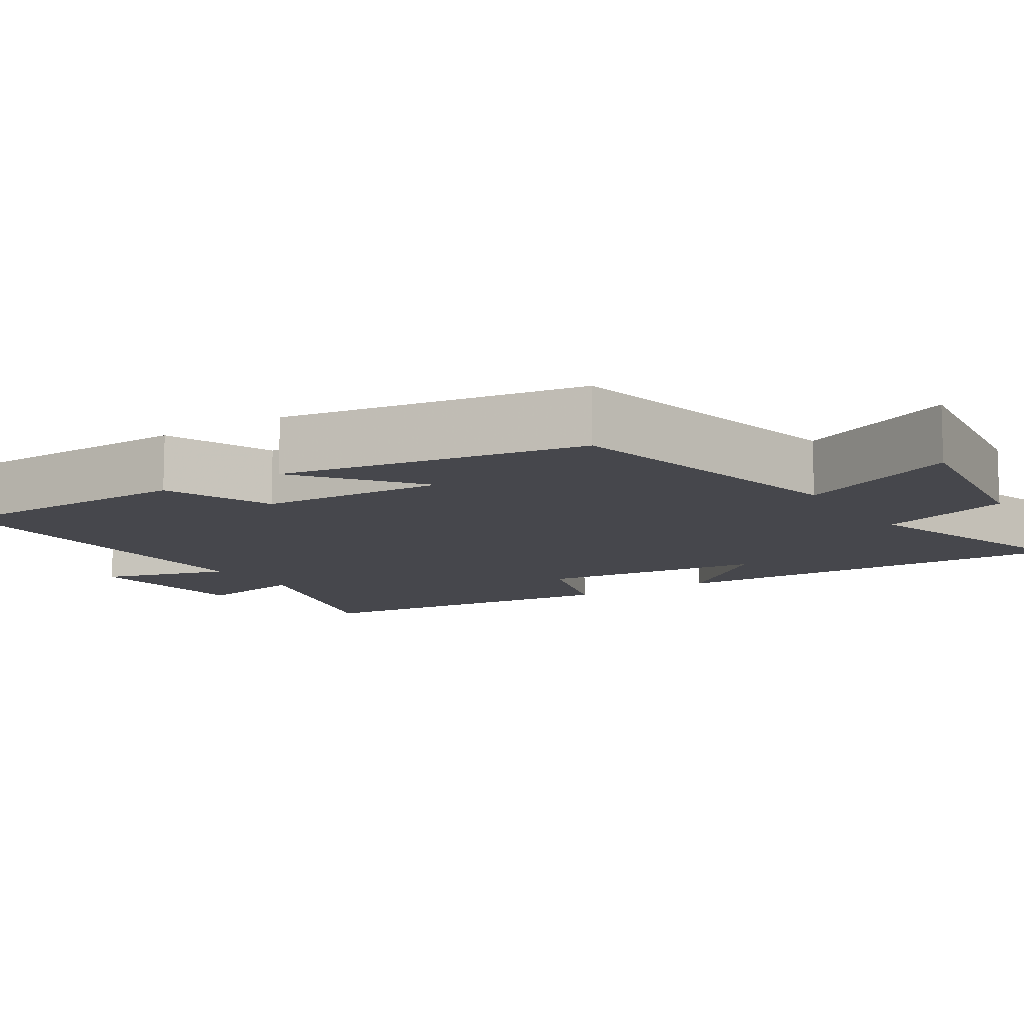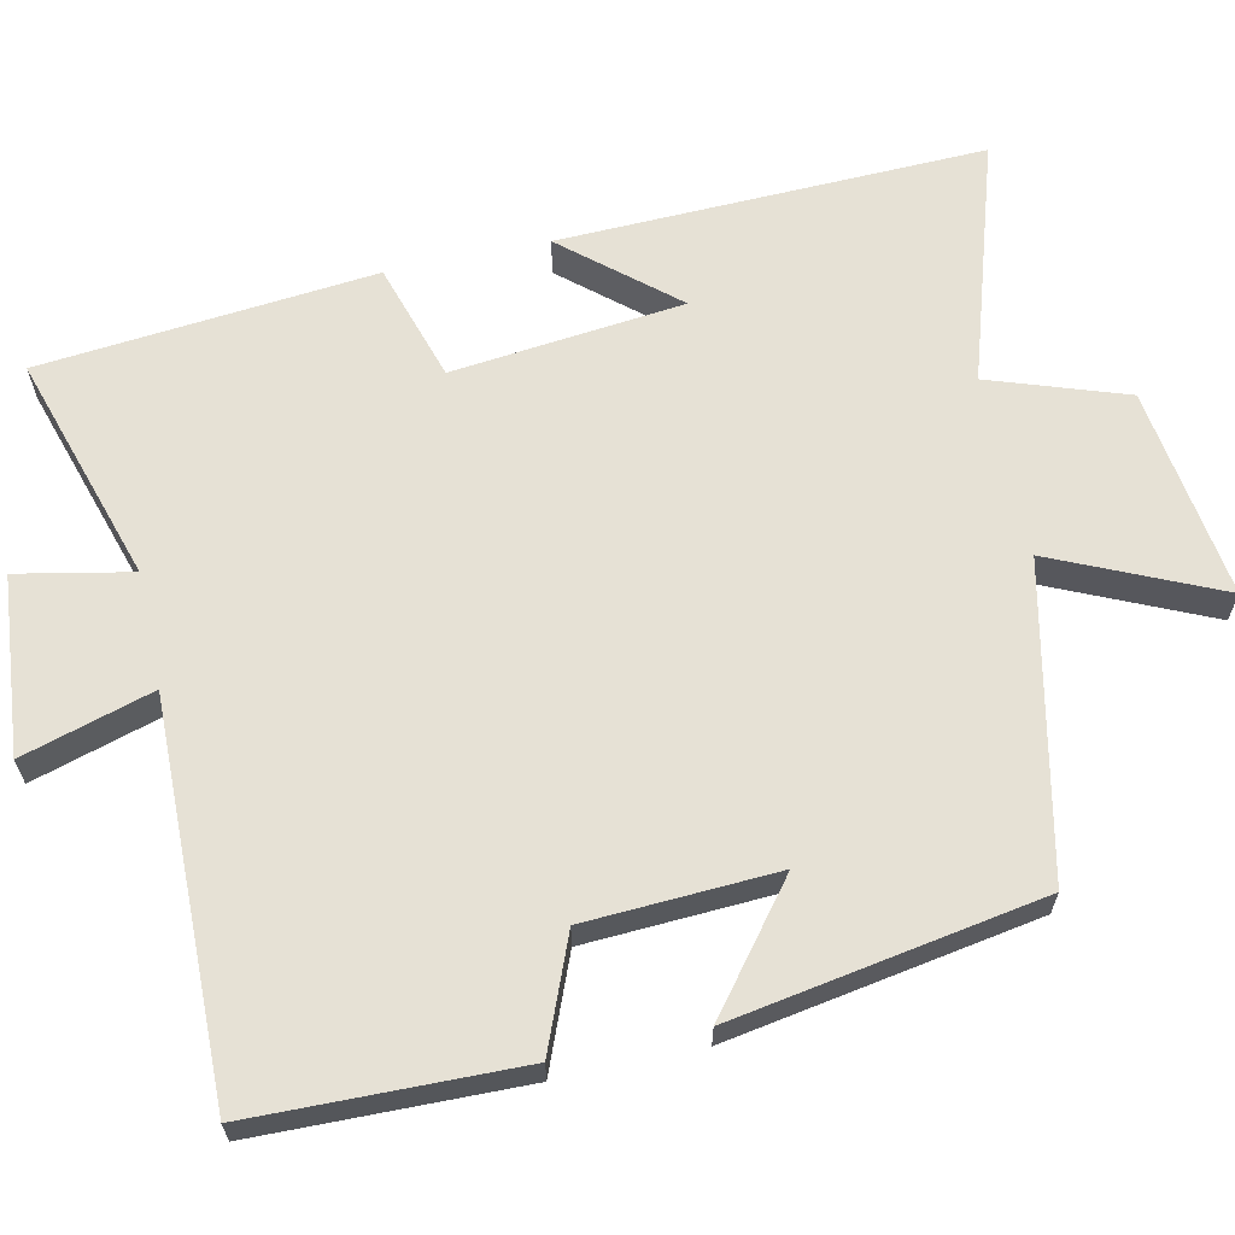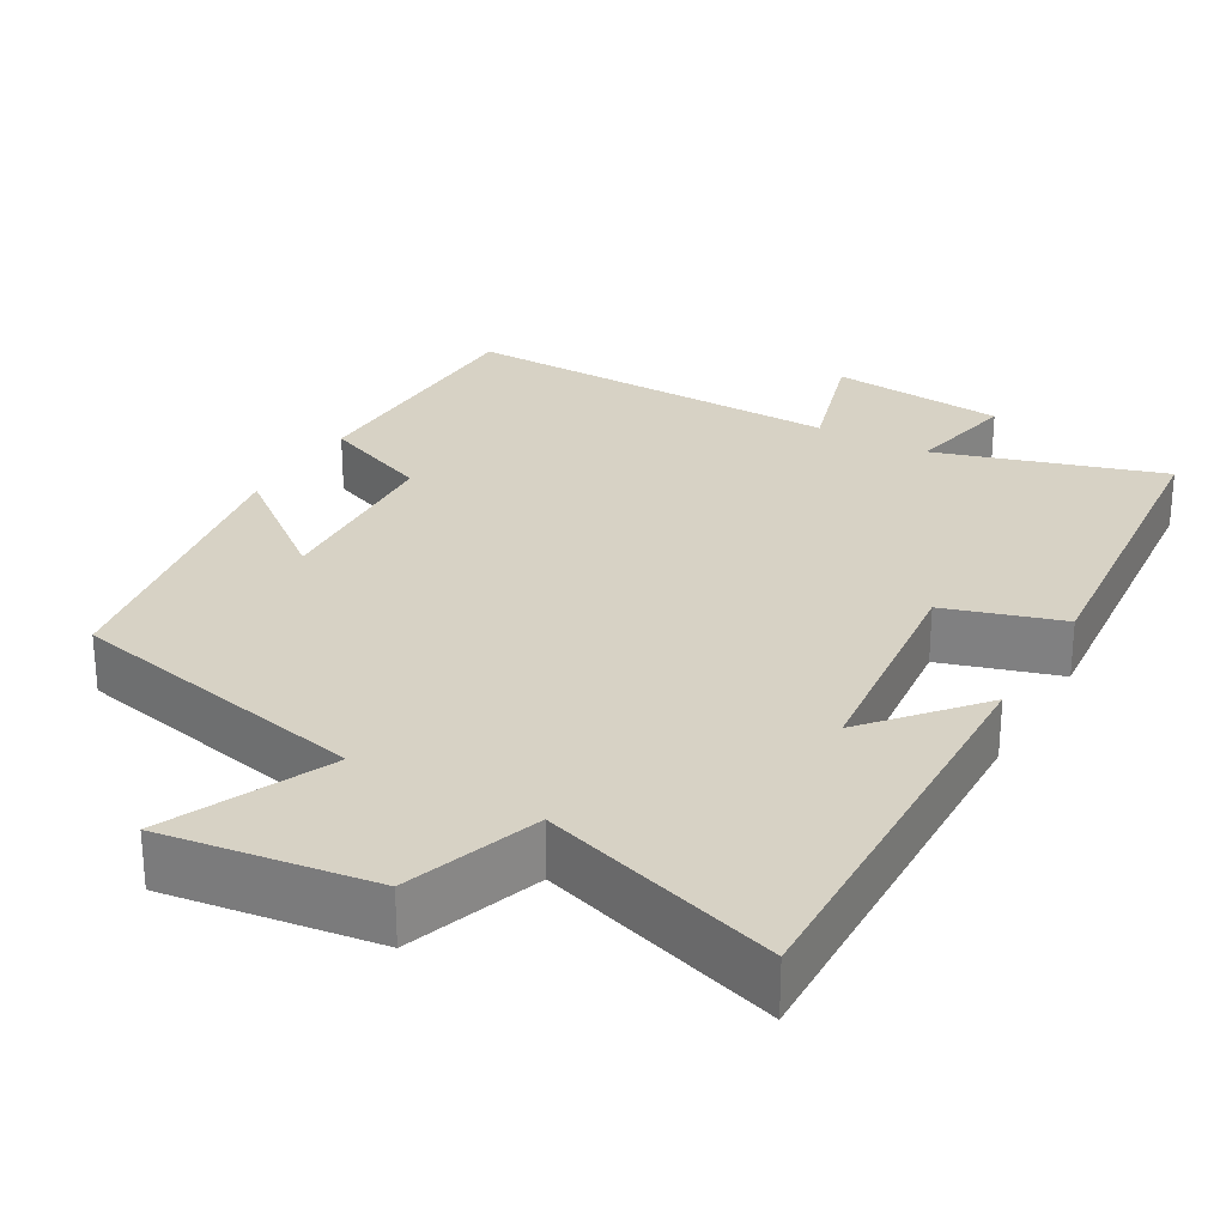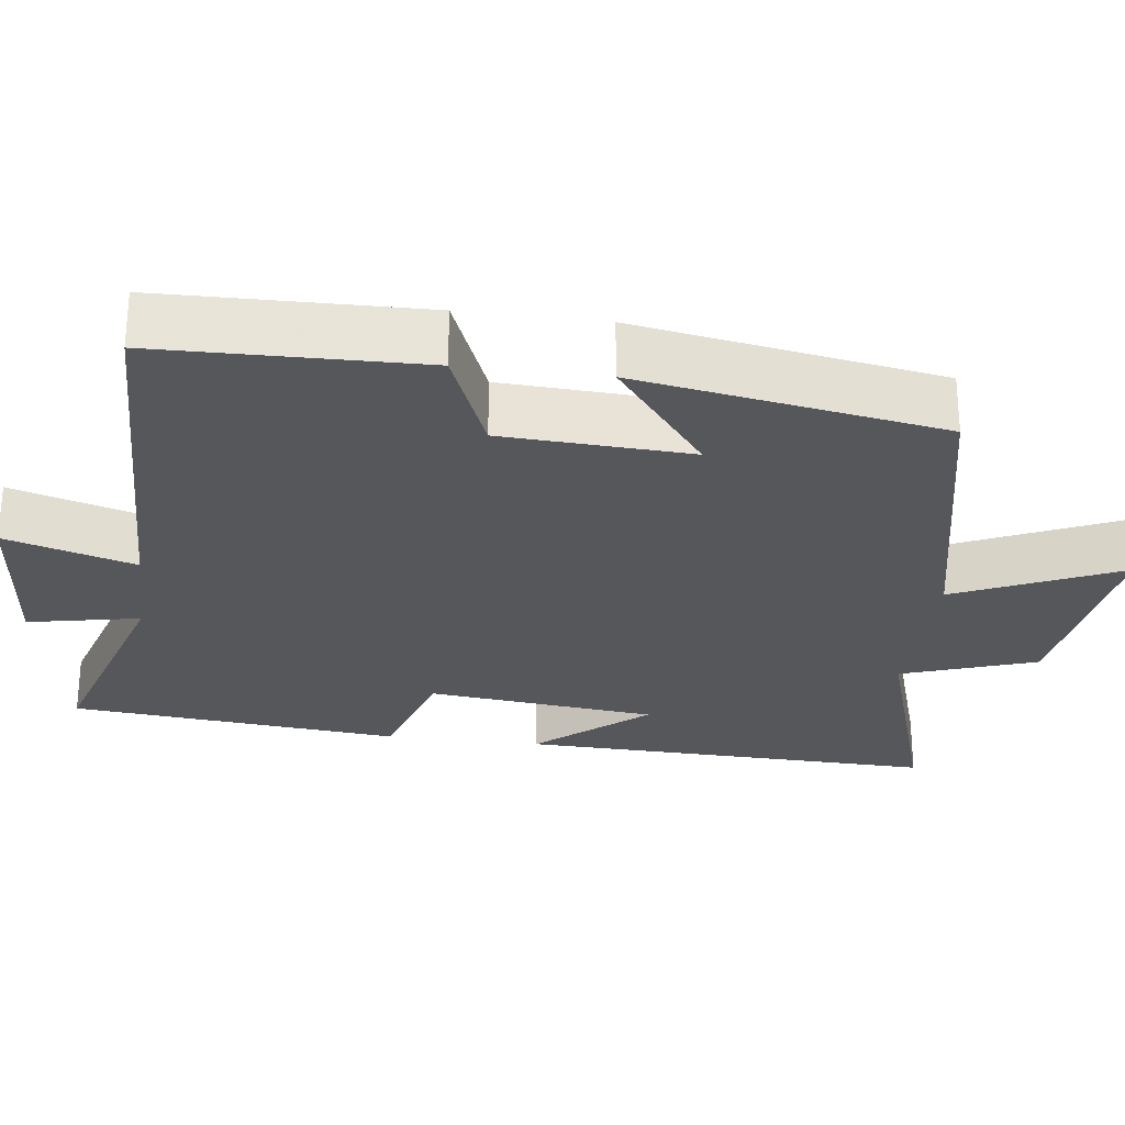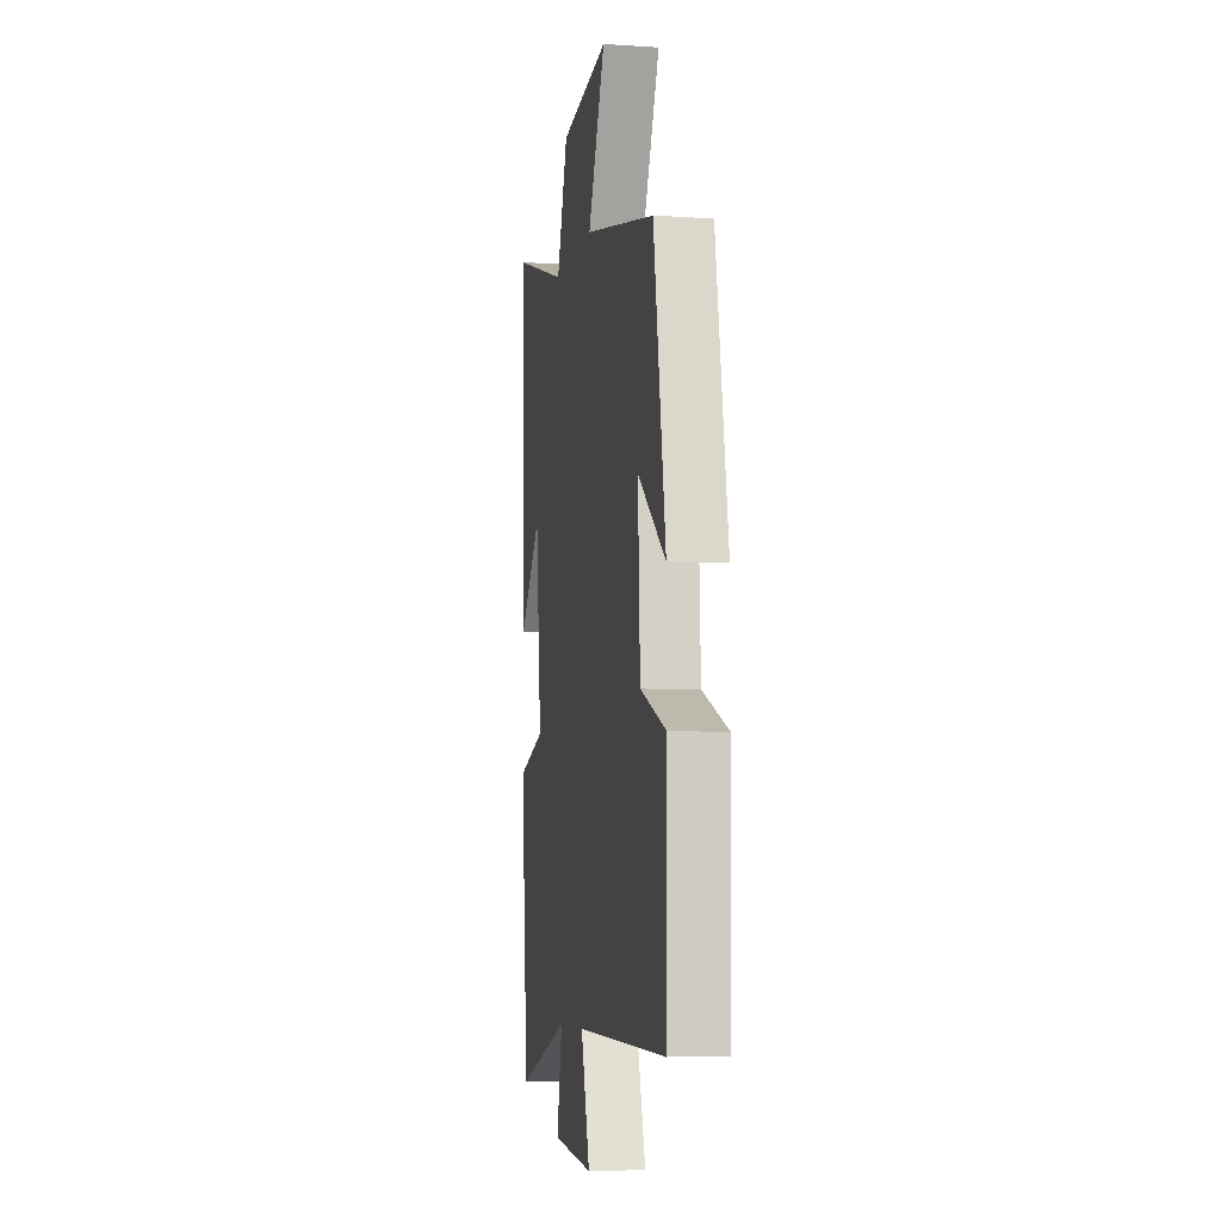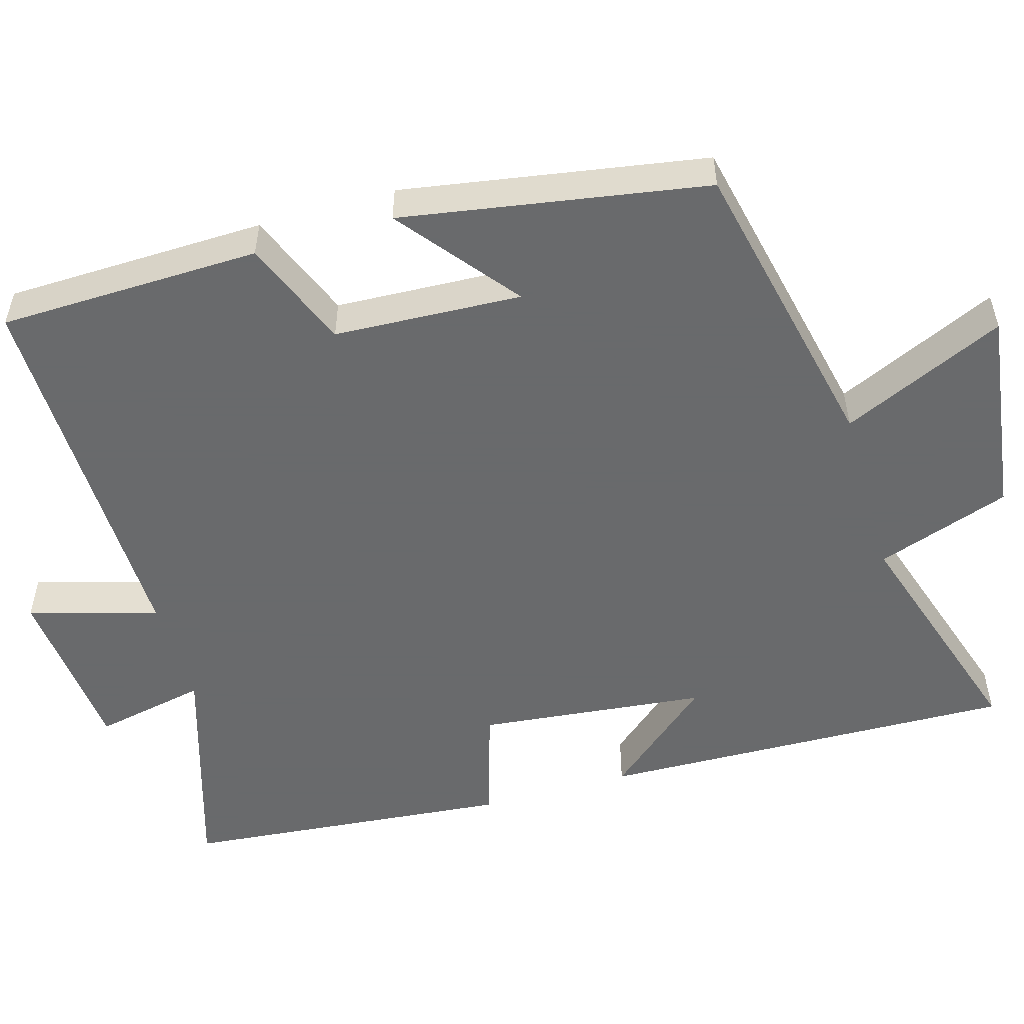
<metadata>
{"format":"obj","ext":"obj","renderer":"f3d","projection":"perspective","resolution":1024,"background":"white","views":[{"elev":-10.9,"azim":-57.3,"up":"+Y"},{"elev":64.2,"azim":-102.4,"up":"+Y"},{"elev":27.3,"azim":29.8,"up":"+Y"},{"elev":-27.3,"azim":-97.4,"up":"+Y"},{"elev":-6.8,"azim":-100.7,"up":"+Z"},{"elev":-52.9,"azim":-73.8,"up":"+Y"}]}
</metadata>
<code>
v -0.492 0.07 -0.51
v -0.5 0.07 -0.167
v -0.357 0.07 -0.109
v -0.345 0.07 0.137
v -0.5 0.07 0.015
v -0.433 0.07 0.414
v -0.034 0.07 0.5
v -0.131 0.07 0.714
v 0.143 0.07 0.676
v 0.204 0.07 0.5
v 0.515 0.07 0.599
v 0.5 0.07 0.049
v 0.379 0.07 0.19
v 0.347 0.07 -0.11
v 0.5 0.07 -0.157
v 0.459 0.07 -0.591
v 0.164 0.07 -0.5
v 0.194 0.07 -0.647
v -0.036 0.07 -0.669
v 0.014 0.07 -0.5
v -0.492 0 -0.51
v -0.5 0 -0.167
v -0.357 0 -0.109
v -0.345 0 0.137
v -0.5 0 0.015
v -0.433 0 0.414
v -0.034 0 0.5
v -0.131 0 0.714
v 0.143 0 0.676
v 0.204 0 0.5
v 0.515 0 0.599
v 0.5 0 0.049
v 0.379 0 0.19
v 0.347 0 -0.11
v 0.5 0 -0.157
v 0.459 0 -0.591
v 0.164 0 -0.5
v 0.194 0 -0.647
v -0.036 0 -0.669
v 0.014 0 -0.5
f 17 18 19 20
f 14 15 16 17
f 13 14 17 20
f 10 11 12 13
f 10 13 20 1
f 7 8 9 10
f 4 5 6 7
f 3 4 7 10
f 1 2 3
f 1 3 10
f 40 39 38 37
f 37 36 35 34
f 40 37 34 33
f 33 32 31 30
f 21 40 33 30
f 30 29 28 27
f 27 26 25 24
f 30 27 24 23
f 23 22 21
f 30 23 21
f 1 21 22 2
f 2 22 23 3
f 3 23 24 4
f 4 24 25 5
f 5 25 26 6
f 6 26 27 7
f 7 27 28 8
f 8 28 29 9
f 9 29 30 10
f 10 30 31 11
f 11 31 32 12
f 12 32 33 13
f 13 33 34 14
f 14 34 35 15
f 15 35 36 16
f 16 36 37 17
f 17 37 38 18
f 18 38 39 19
f 19 39 40 20
f 20 40 21 1

</code>
